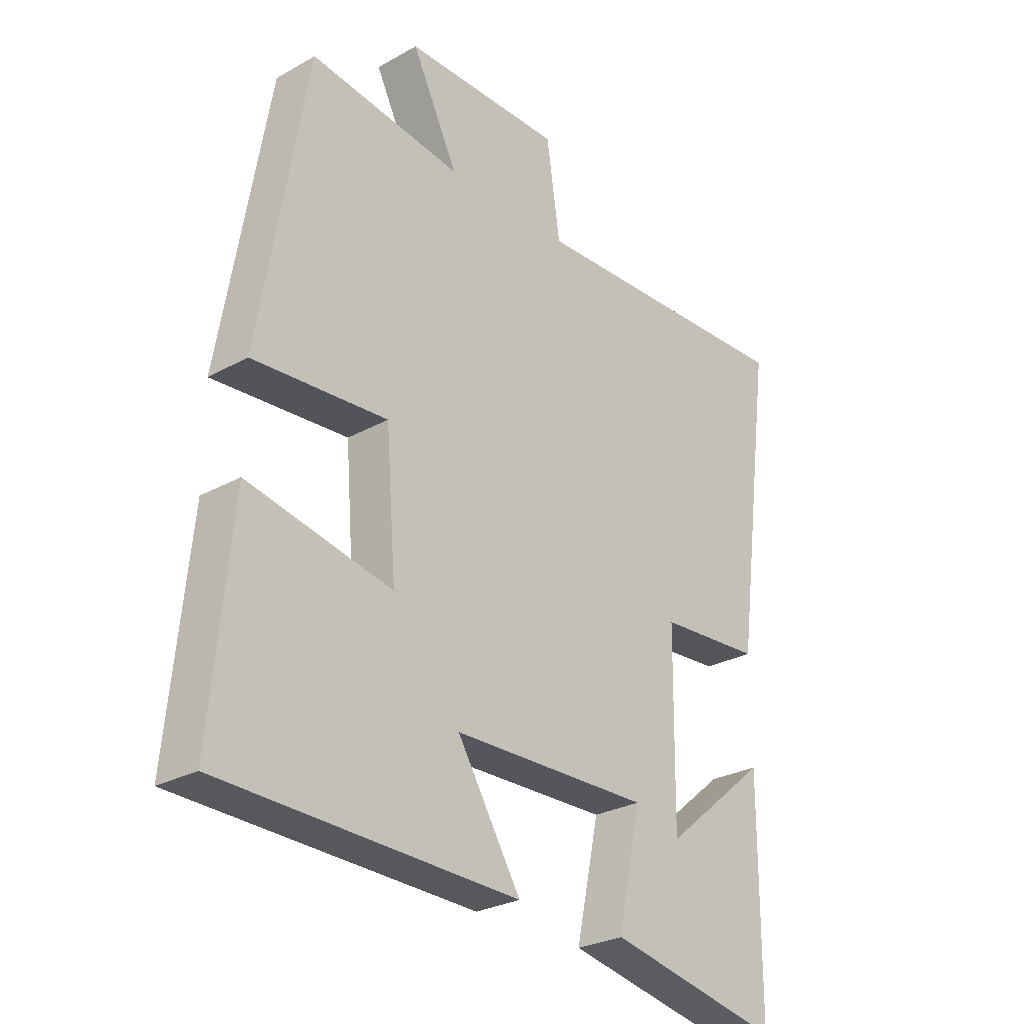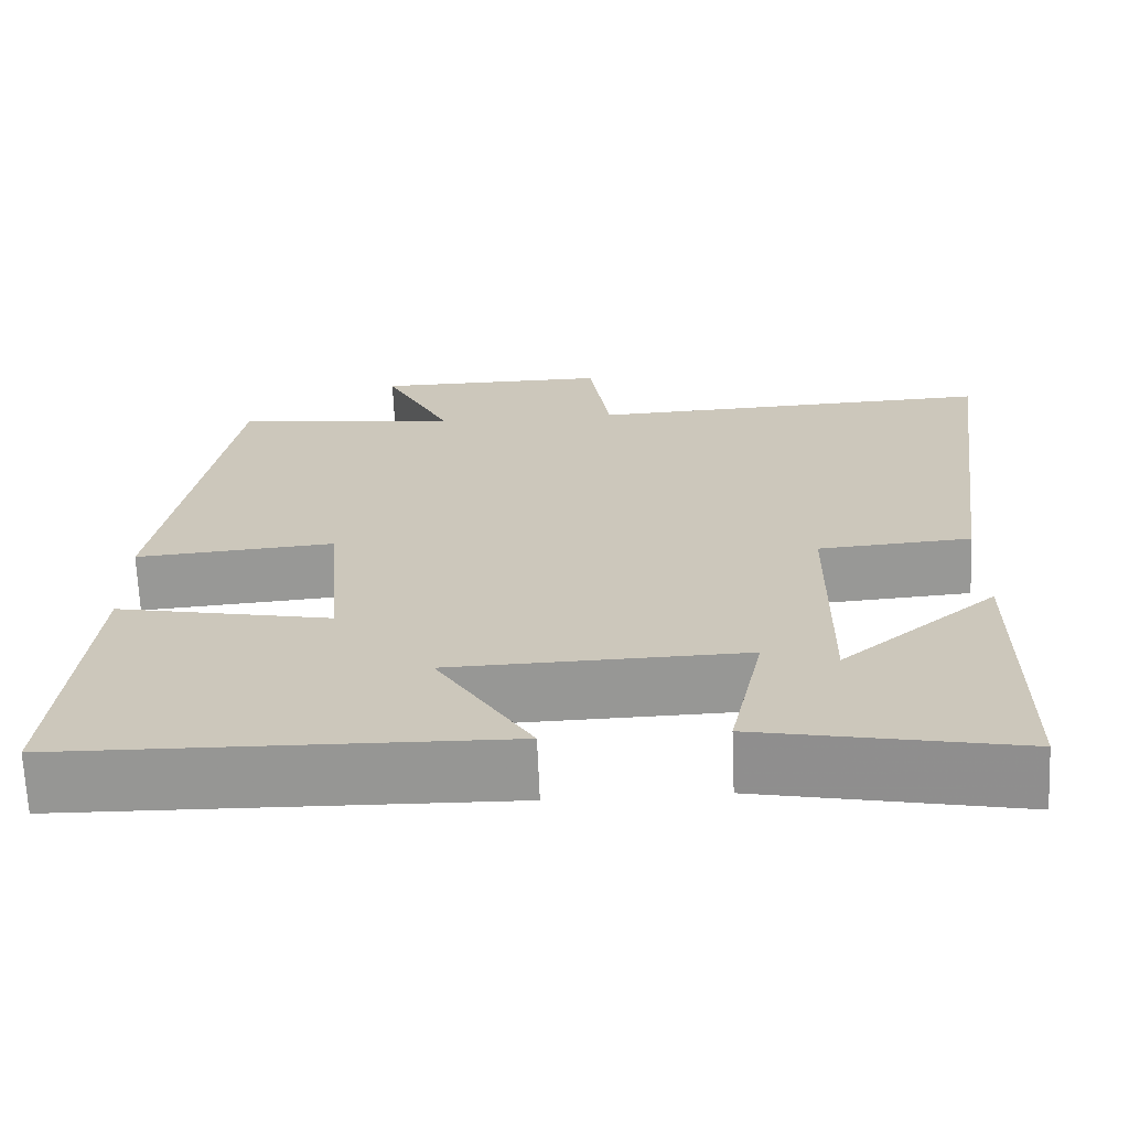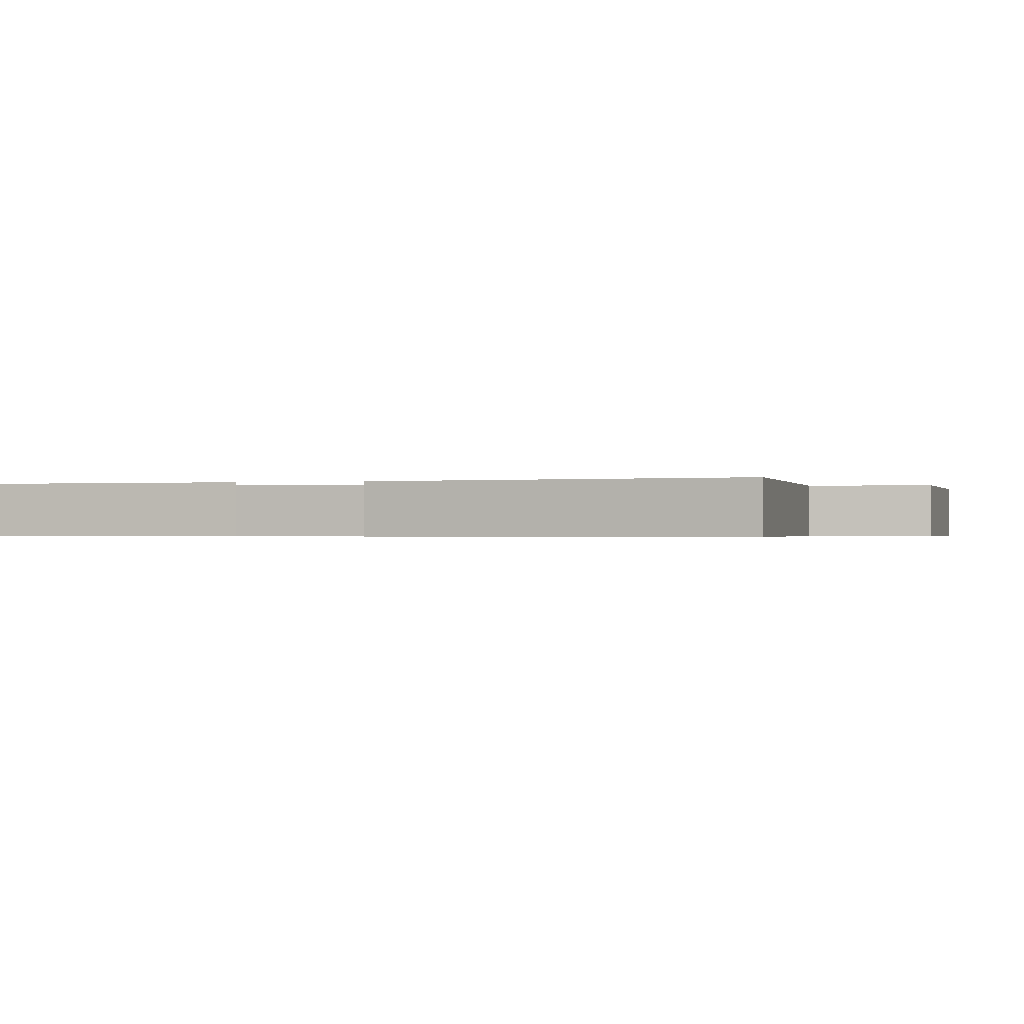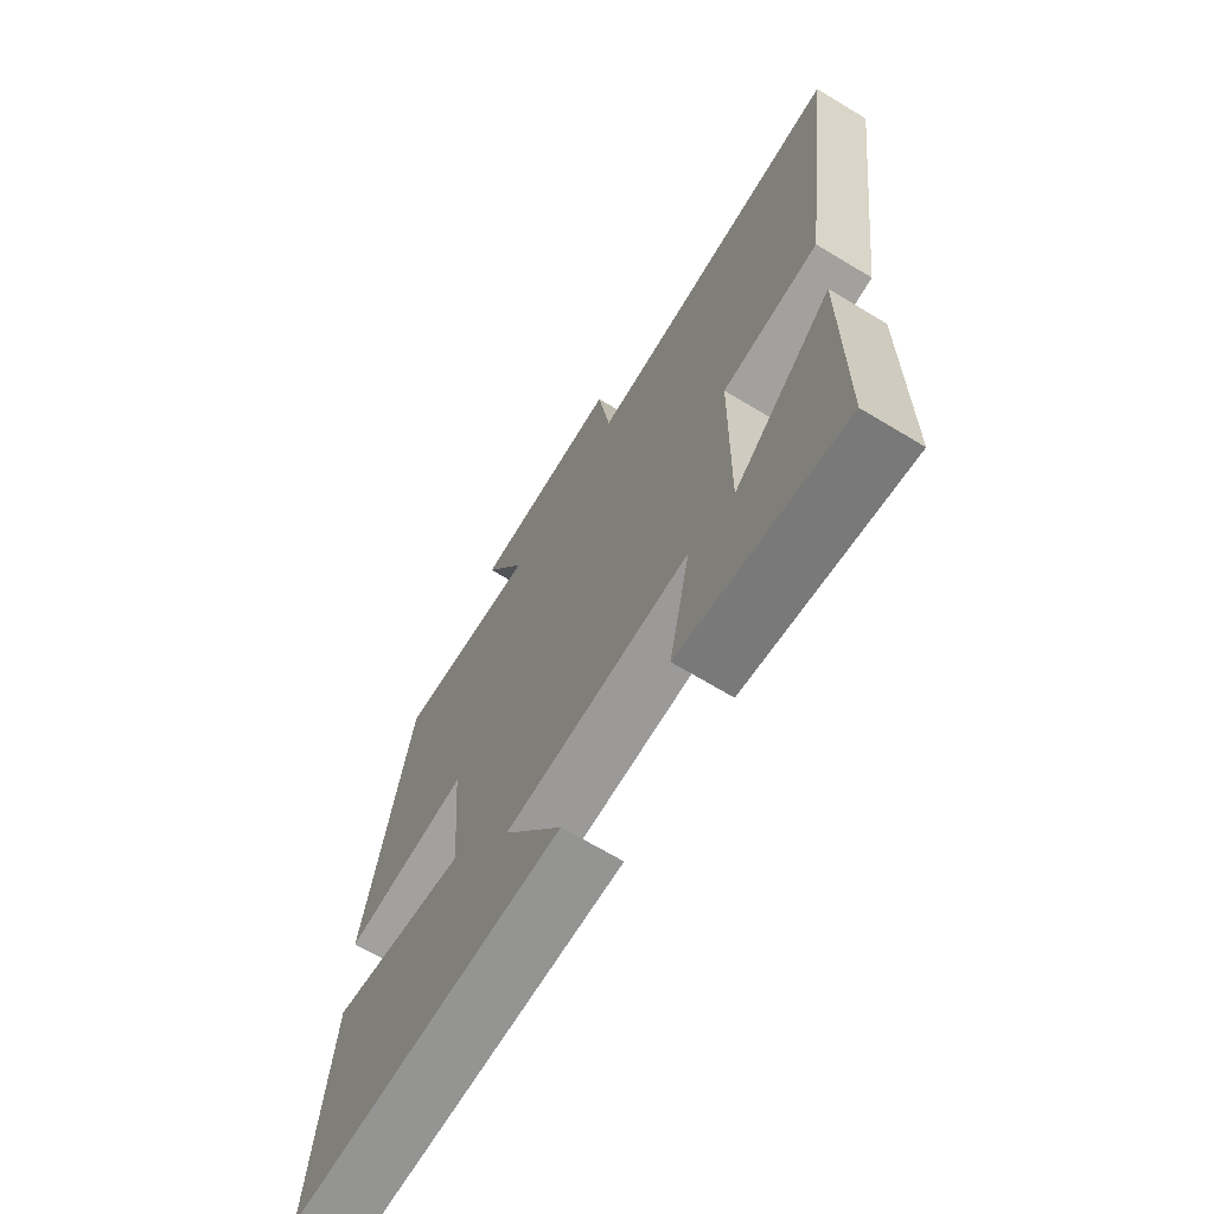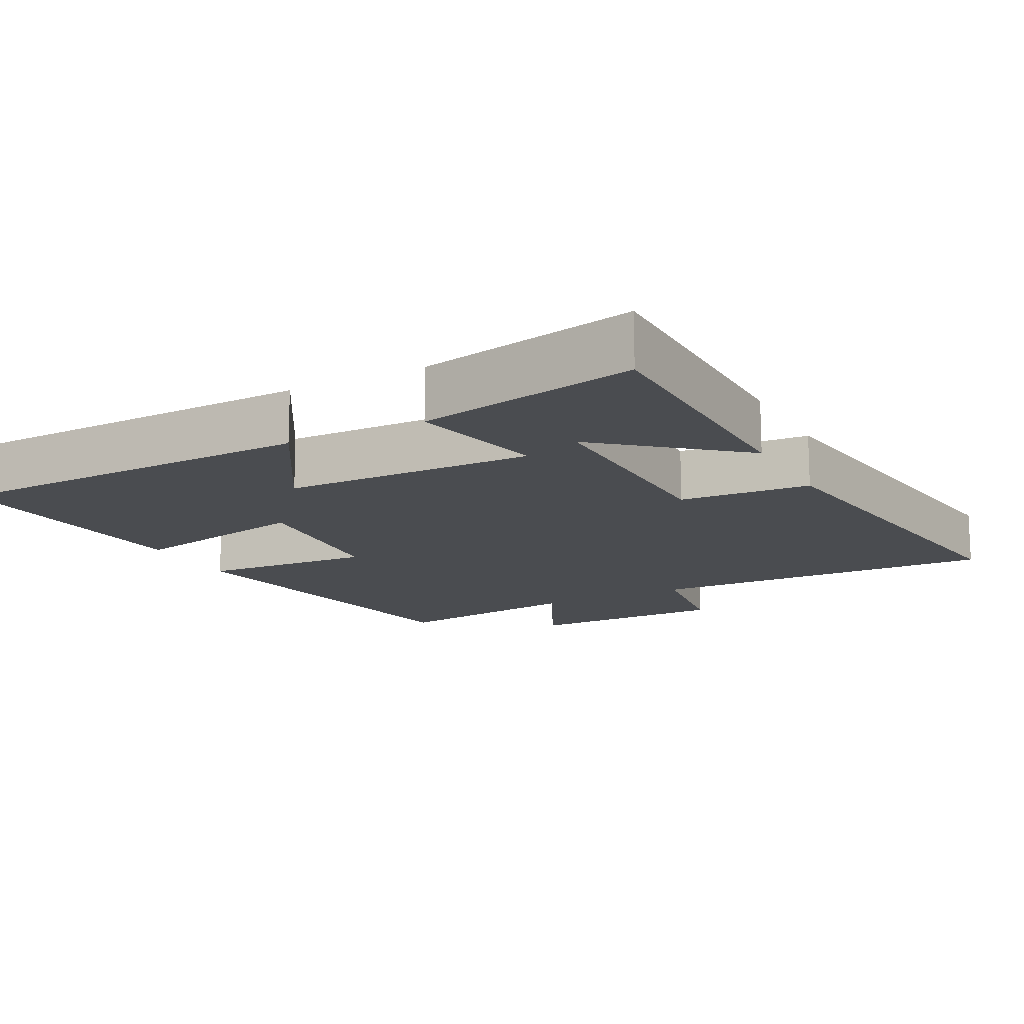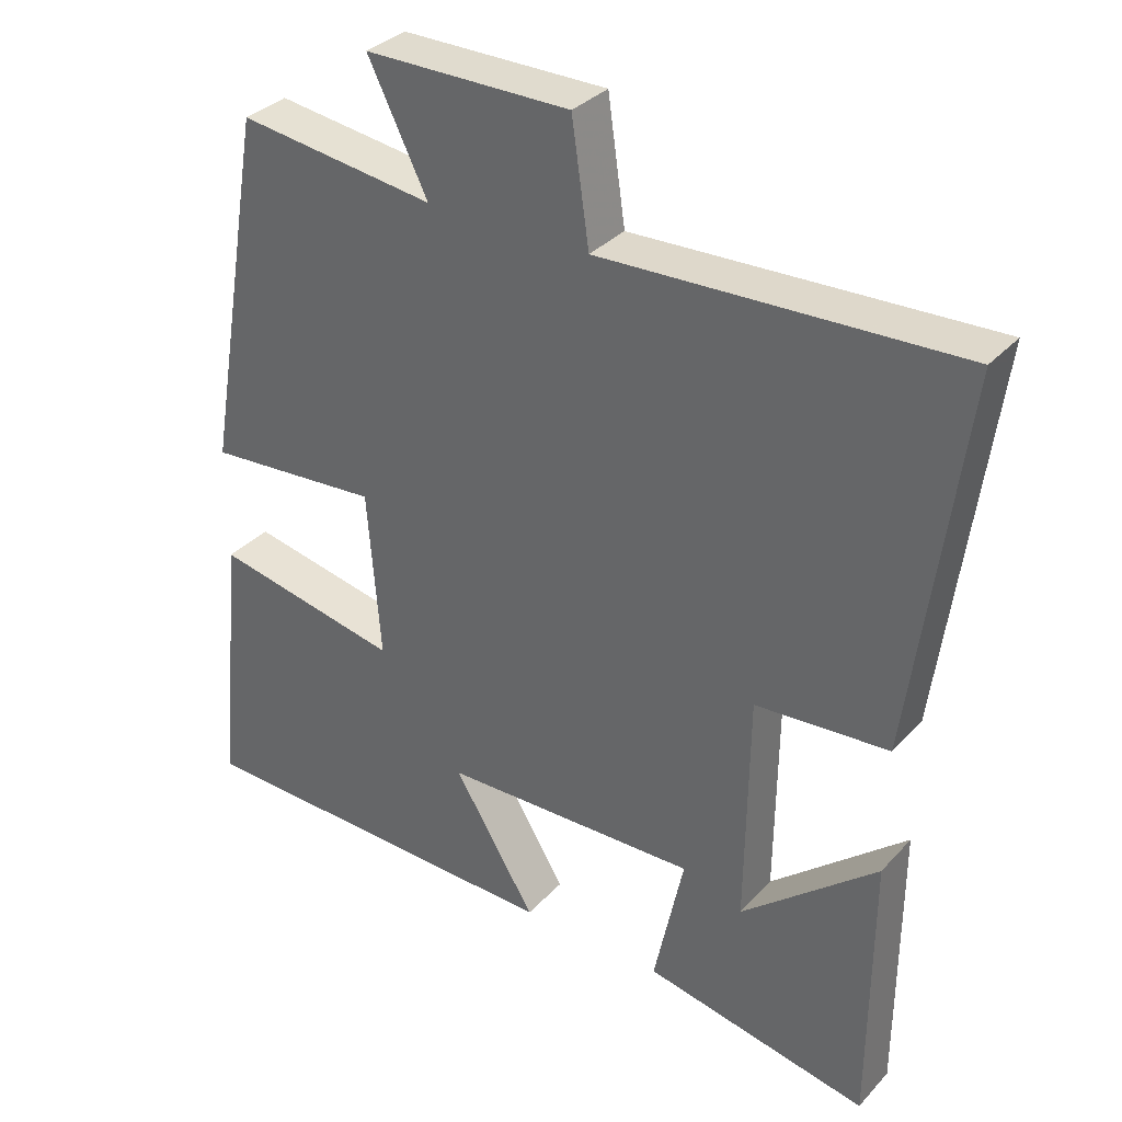
<metadata>
{"format":"obj","ext":"obj","renderer":"f3d","projection":"perspective","resolution":1024,"background":"white","views":[{"elev":-27.3,"azim":130.8,"up":"+Z"},{"elev":-67.9,"azim":-177.6,"up":"+Z"},{"elev":-0.5,"azim":-73.7,"up":"+Y"},{"elev":-68.3,"azim":-121.1,"up":"+Z"},{"elev":-14.7,"azim":-152.1,"up":"+Y"},{"elev":33.5,"azim":-144.7,"up":"+Z"}]}
</metadata>
<code>
v 0.536 0.07 -0.487
v 0.01 0.07 -0.5
v 0.123 0.07 -0.316
v -0.229 0.07 -0.308
v -0.188 0.07 -0.5
v -0.498 0.07 -0.562
v -0.5 0.07 -0.179
v -0.313 0.07 -0.336
v -0.317 0.07 -0.016
v -0.5 0.07 -0.003
v -0.569 0.07 0.519
v -0.079 0.07 0.5
v -0.055 0.07 0.665
v 0.227 0.07 0.665
v 0.145 0.07 0.5
v 0.416 0.07 0.536
v 0.5 0.07 0.043
v 0.261 0.07 0.061
v 0.243 0.07 -0.169
v 0.5 0.07 -0.117
v 0.536 0 -0.487
v 0.01 0 -0.5
v 0.123 0 -0.316
v -0.229 0 -0.308
v -0.188 0 -0.5
v -0.498 0 -0.562
v -0.5 0 -0.179
v -0.313 0 -0.336
v -0.317 0 -0.016
v -0.5 0 -0.003
v -0.569 0 0.519
v -0.079 0 0.5
v -0.055 0 0.665
v 0.227 0 0.665
v 0.145 0 0.5
v 0.416 0 0.536
v 0.5 0 0.043
v 0.261 0 0.061
v 0.243 0 -0.169
v 0.5 0 -0.117
f 19 20 1 2
f 15 16 17 18
f 15 18 19
f 12 13 14 15
f 12 15 19
f 9 10 11 12
f 8 9 12
f 5 6 7 8
f 4 5 8
f 4 8 12
f 3 4 12 19
f 2 3 19
f 22 21 40 39
f 38 37 36 35
f 39 38 35
f 35 34 33 32
f 39 35 32
f 32 31 30 29
f 32 29 28
f 28 27 26 25
f 28 25 24
f 32 28 24
f 39 32 24 23
f 39 23 22
f 1 21 22 2
f 2 22 23 3
f 3 23 24 4
f 4 24 25 5
f 5 25 26 6
f 6 26 27 7
f 7 27 28 8
f 8 28 29 9
f 9 29 30 10
f 10 30 31 11
f 11 31 32 12
f 12 32 33 13
f 13 33 34 14
f 14 34 35 15
f 15 35 36 16
f 16 36 37 17
f 17 37 38 18
f 18 38 39 19
f 19 39 40 20
f 20 40 21 1

</code>
